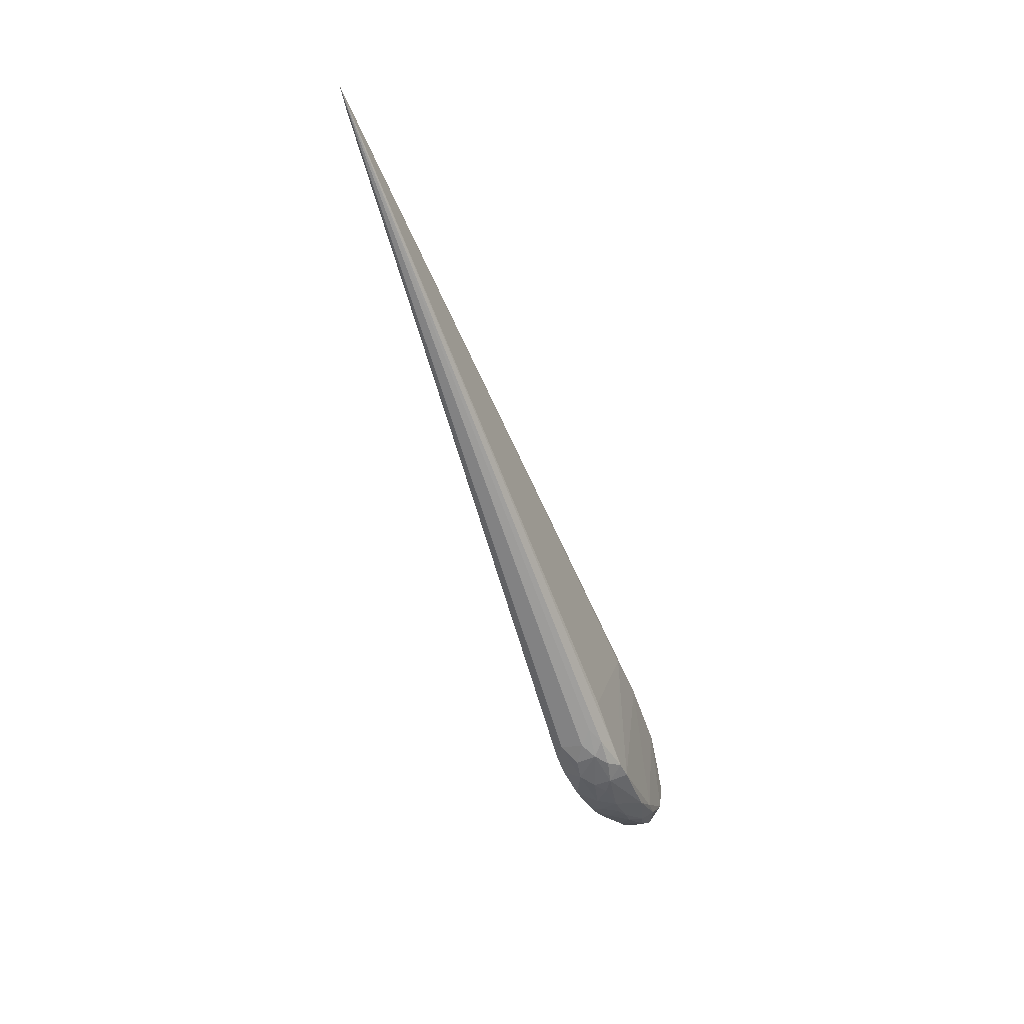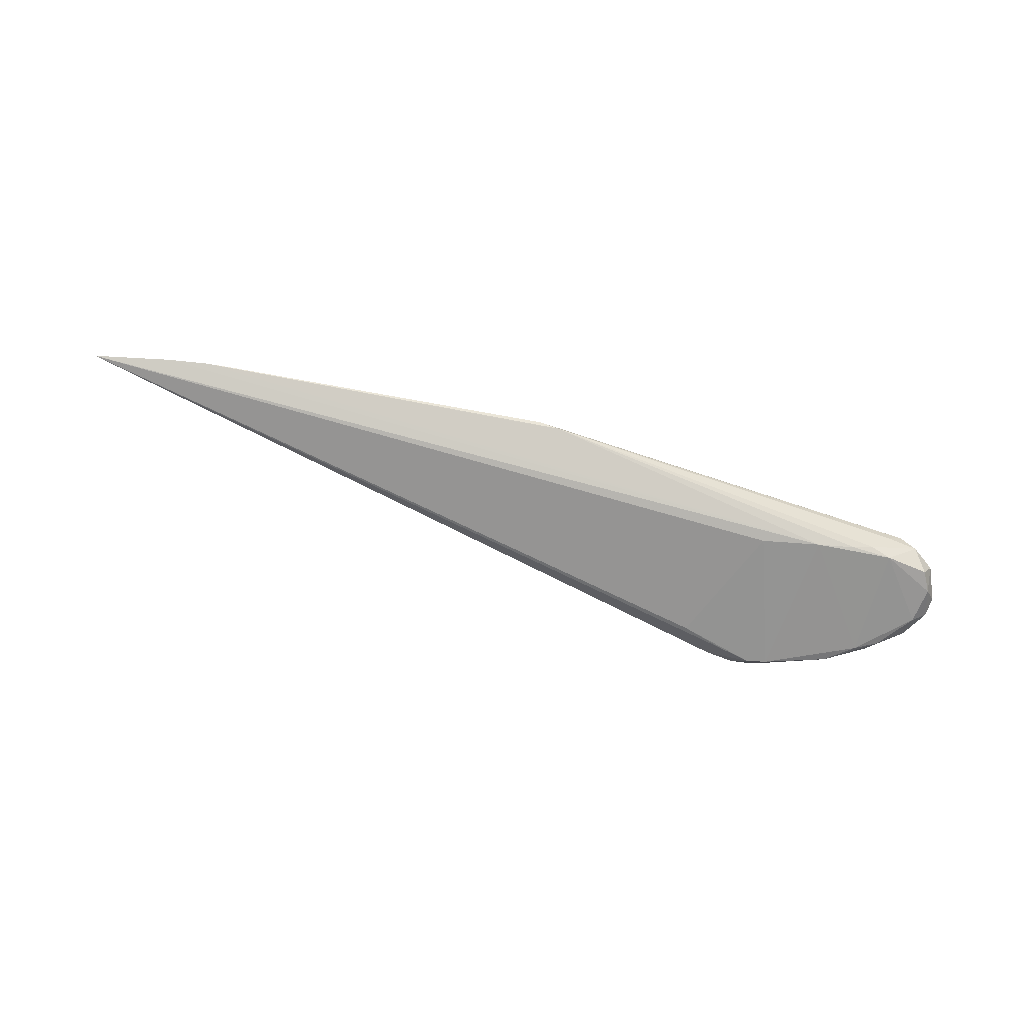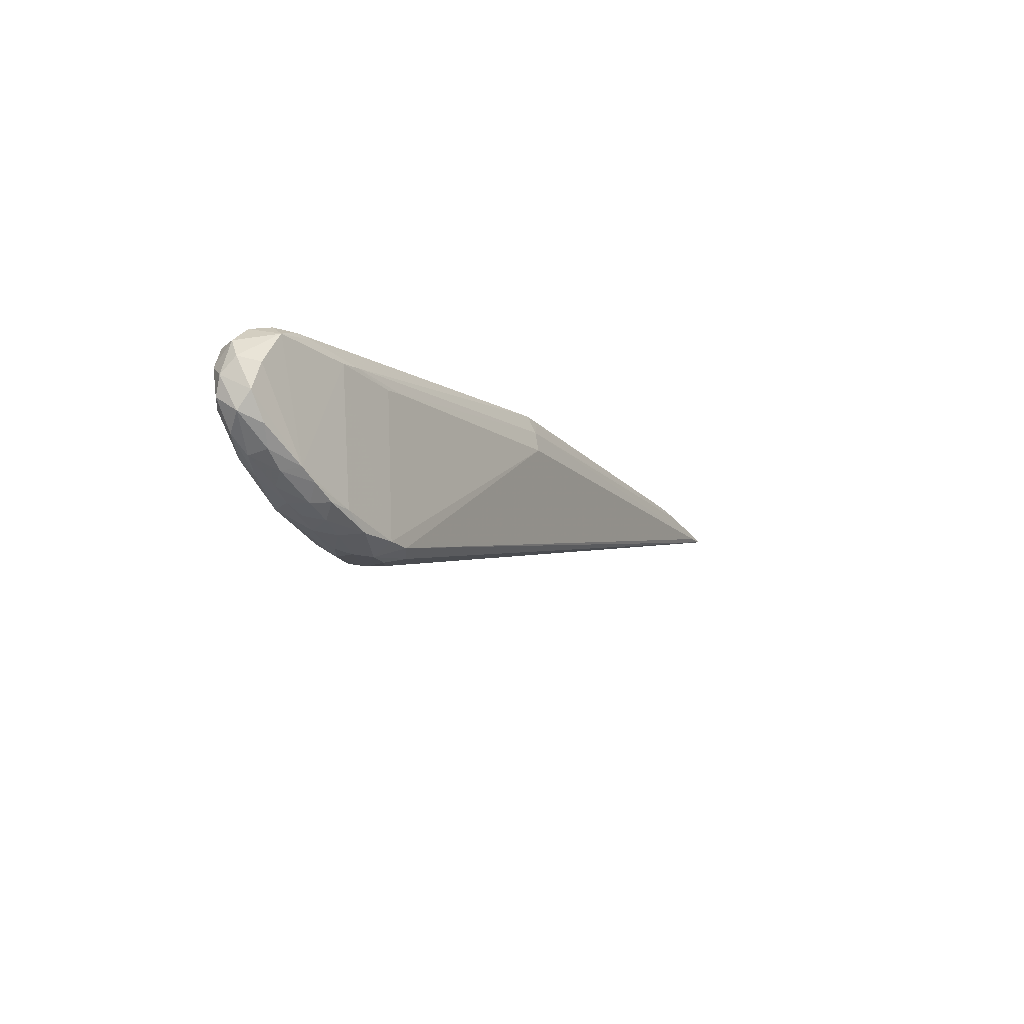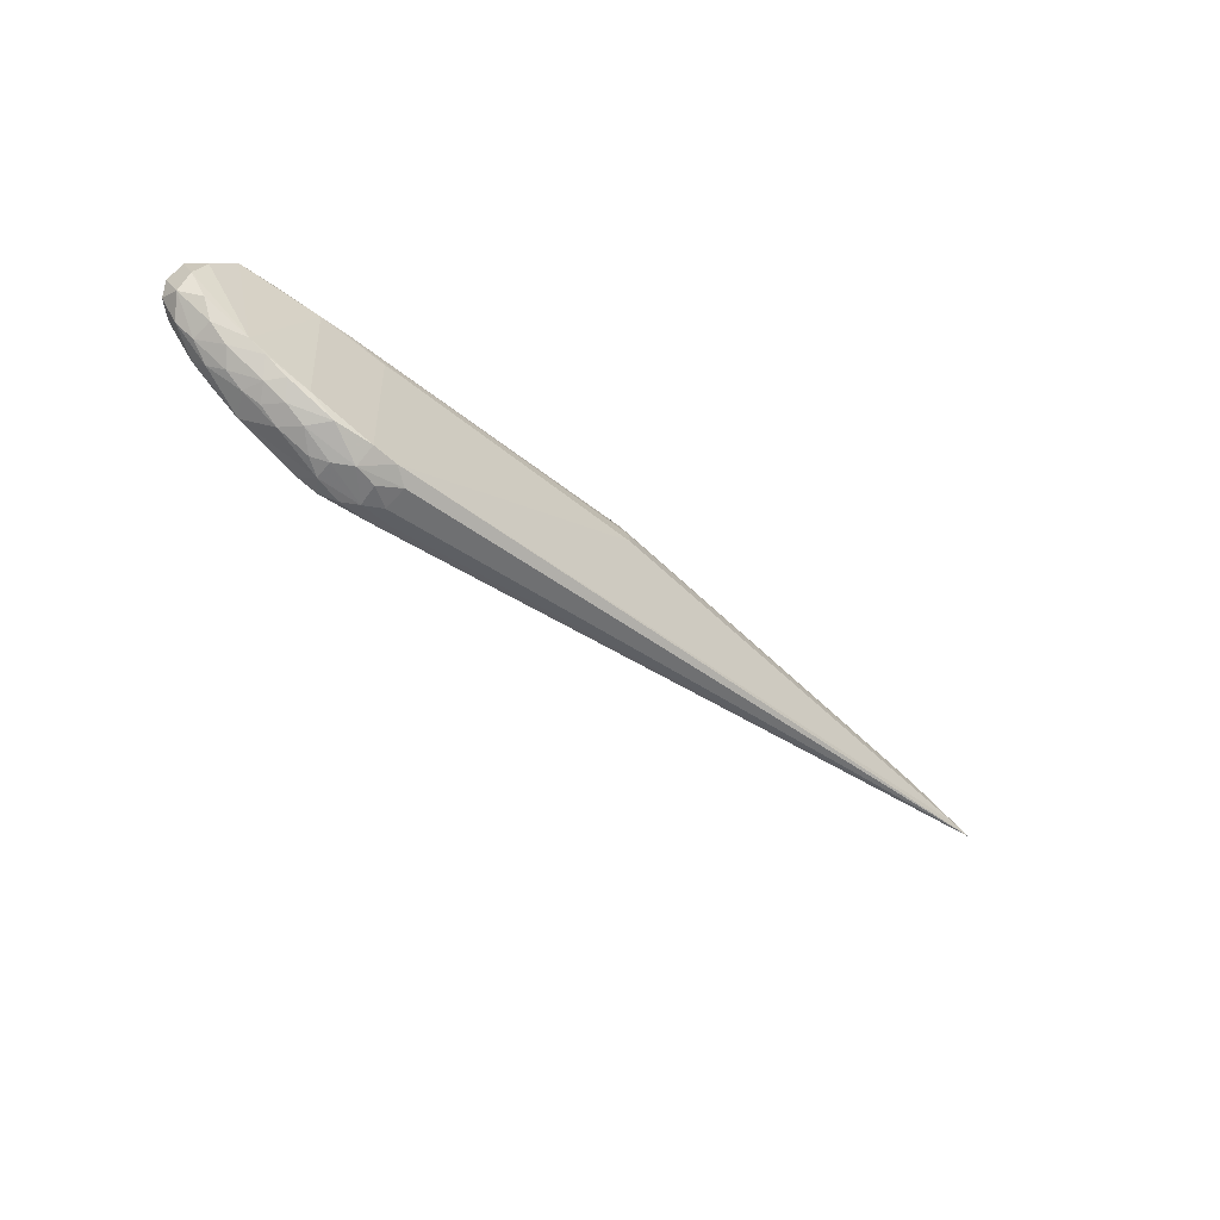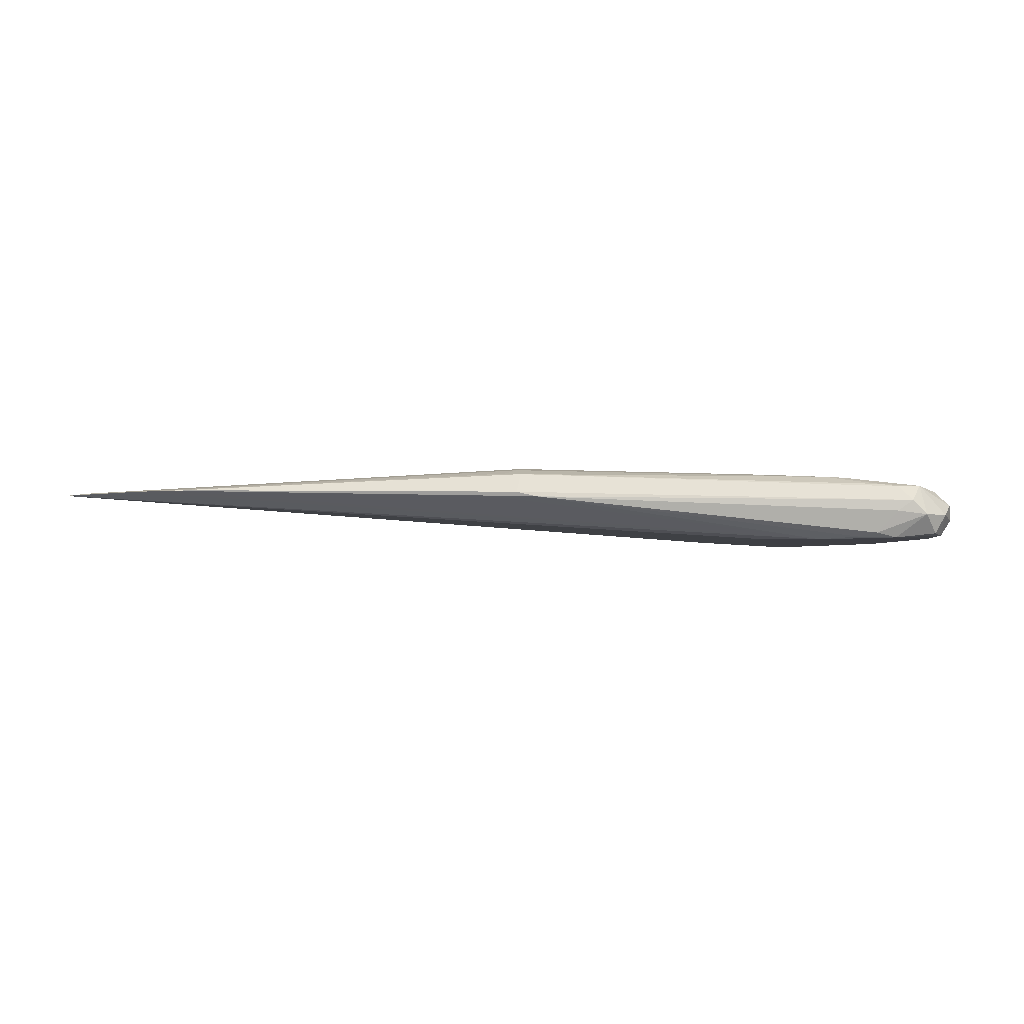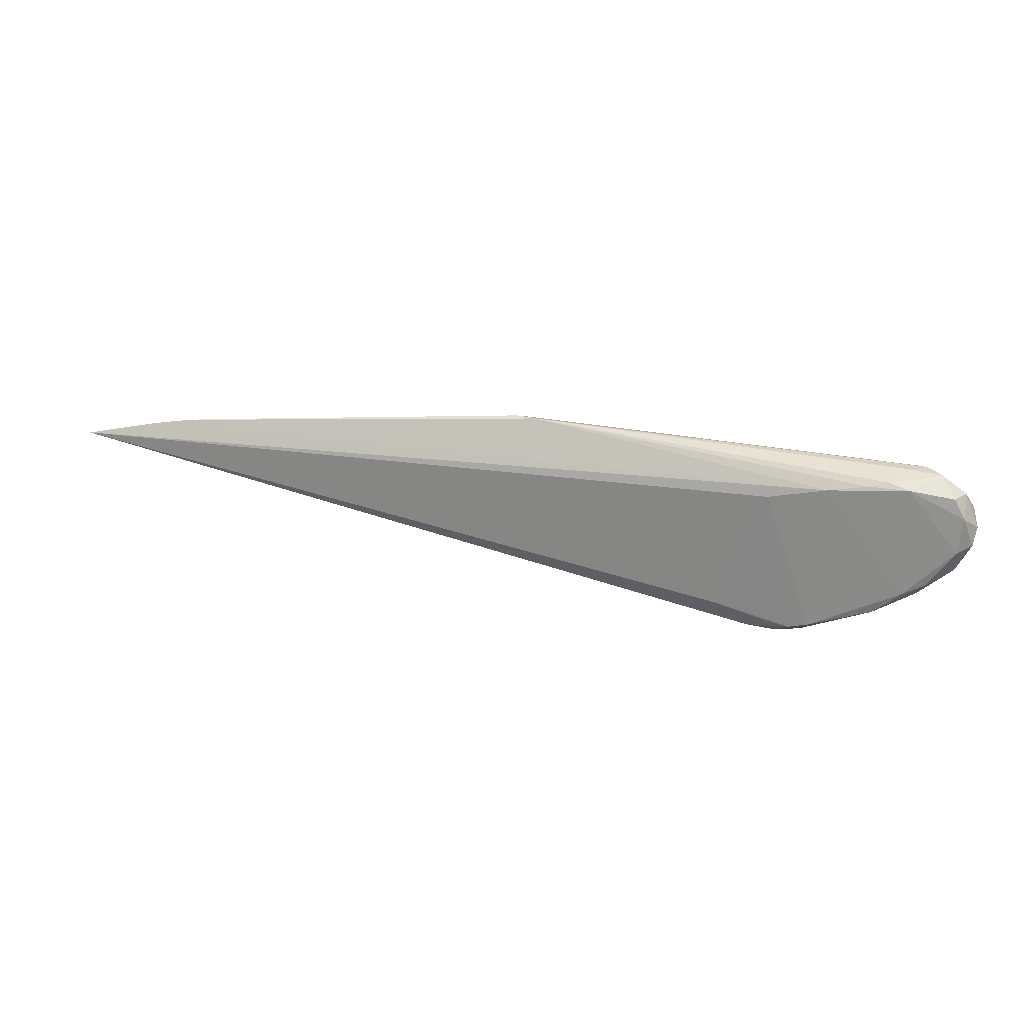
<metadata>
{"format":"obj","ext":"obj","renderer":"f3d","projection":"perspective","resolution":1024,"background":"white","views":[{"elev":-55.7,"azim":109.0,"up":"+Y"},{"elev":-71.9,"azim":165.5,"up":"+Z"},{"elev":-13.2,"azim":-60.6,"up":"+Y"},{"elev":-54.9,"azim":-42.4,"up":"+Y"},{"elev":-9.3,"azim":179.7,"up":"+Z"},{"elev":19.4,"azim":-168.3,"up":"+Y"}]}
</metadata>
<code>
v 78.2 -2.399 3.589
v -104.7 -8.247 -1.921
v -13.28 6.955 1.857
v -52.59 -34.03 -0.8297
v 32.08 -6.137 4.048
v -68.79 -0.09894 7.01
v -82.34 -28.26 7.511
v -41.83 -6.04 -3.688
v 6.101 -8.878 2.954
v 54.29 4.83 3.076
v -22.6 -13.78 2.957
v 99.67 -0.9633 2.523
v -85.32 1.968 -6.253
v -38.49 -23.16 7.259
v 16.97 6.235 3.046
v -70.19 -32.63 -4.659
v -60.16 -2.725 -7.123
v -94.6 -21.31 -4.764
v -29.53 1.164 3.878
v 1.807 8.514 0.8947
v -64.58 -32.57 9.198
v -95.51 1.145 4.666
v -50.15 -2.01 7.682
v -7.466 -5.797 7.354
v 64.69 -4.225 3.374
v 45.58 -5.666 3.379
v -82.75 -1.567 5.998
v 38.01 5.382 3.104
v -72.79 -0.2859 -7.479
v 18.85 -6.363 2.768
v -33.71 -15.29 -2.576
v -39.85 -10.33 7.612
v -83.68 -28.55 -4.45
v -42.07 -24.93 -3.634
v -99.56 -16.97 4.568
v -48.31 -29.95 8.681
v -95.57 -1.687 -6.238
v -16.31 -3.514 1.72
v 88.59 -1.14 2.359
v 27.79 4.828 1.89
v -40.27 -0.5555 4.619
v -58.32 0.424 2.18
v 2.147 -1.136 7.165
v -90.49 -23.2 6.537
v -68.08 -6.442 -1.817
v -61.46 -29.72 0.6835
v -73.81 -27.59 2.445
v -50.7 -3.572 -5.641
v -30.82 -8.518 7.957
v 68.72 4.035 2.979
v -77.44 -5.537 -1.544
v 54.55 -4.808 3.451
v -43.75 -14.86 1.172
v 9.197 -0.1866 2.011
v -31.12 -17.27 5.576
v -23.25 -3.834 7.297
v -29.7 -7.796 -1.255
v -13.97 -11.72 2.712
v -75.76 1.881 2.874
v -1.939 -10.94 2.413
v -55.64 -34.12 6.875
v -19.9 3.555 5.373
v -89.98 -3.027 0.2403
v -3.924 0.1372 1.948
v -48.32 -24.5 1.443
v -62.94 -5.956 4.259
v -4.308 8.258 5.973
v -68.62 -35.14 2.875
v -100.6 -5.623 4.368
v -65.96 0.8422 -0.2838
v -101.7 -0.9147 -1.735
v 45.65 5.08 2.744
v -46.62 -0.1772 -0.2419
v -9.492 1.58 6.777
v 22.06 0.4974 3.894
v -100.6 -13.34 -5.407
v -43.8 -30.08 2.589
v -51.45 -6.518 2.156
v -72.31 -32.29 8.314
v -35.95 -21.91 -1.03
v -84.59 -22.97 2.536
v -36.24 -0.8332 -1.116
v -78.73 -32.15 0.6189
v -24.19 -3.337 0.4218
v -18.62 -8.858 7.59
v 10.08 6.522 3.031
v 39.9 -1.928 4.091
v -89.95 3.598 -1.45
v -93.17 -17.44 2.36
v 60.68 2.899 2.122
v -90.35 -26.21 0.5268
v -71.36 -5.491 3.94
v 82.99 2.272 2.909
v -49.48 -29.26 -4.12
v 71.13 -2.961 3.722
v -62.77 -35.43 -2.169
v -80.71 -2.926 -6.515
v -53.62 -27.5 3.582
v -66.42 -0.5256 -6.876
v -97.26 -13.2 -0.01776
v -35.8 -4.684 7.667
v -96.58 2.866 -2.16
v -19.57 -8.627 0.4583
v -77.46 -29.45 -4.768
v -102.9 -11.33 3.91
v 26.45 -3.616 2.642
v -27.42 -14.86 -0.6746
v -7.785 9.399 0.7314
v -9.55 -4.241 1.832
v -39.96 -17.69 -2.847
v 12.98 -6.733 4.195
v 4.13 5.023 5.248
v 34.58 0.378 2.402
v -83.48 2.868 1.97
v -96.19 -4.686 0.4232
v -59.79 -1.431 7.705
v 74.7 3.517 2.969
v -57.6 -6.292 -3.153
v -44.58 -3.875 7.621
v -42.08 -17.19 6.304
v -43.76 -25.17 8.735
v -100.6 -18.2 -2.214
v -4.338 -0.06663 8.724
v -8.549 -10.15 2.204
v -101.6 -5.493 -5.811
v 2.39 -3.226 1.952
v 16.53 0.7313 2.077
v 94.08 -1.165 3.126
v -35.93 -16.37 8.154
v -89.65 -23.73 -5.126
v 47.08 -0.2293 2.58
v -11.3 -9.731 7.162
v -90.38 2.877 4.23
v -16.7 -0.5017 6.942
v -24.34 -11.72 7.59
v -60.21 -35.45 4.569
v -81.38 -4.658 1.95
v 22.8 5.93 3.062
v -25.27 2.438 1.136
v -59.23 -32.18 -4.204
v -3.33 -8.976 7.131
v -16.36 2.803 1.157
v -59.21 0.2112 -2.903
v -78.39 -26.15 0.6431
v -76.36 1.6 -4.405
v -35.55 -10.6 -2.773
v -75.72 -3.674 5.662
v 33.04 5.457 3.189
v -96.76 -20.89 3.39
v 2.193 -6.093 7.206
v -56.09 -29.23 7.56
v -13.33 4.818 6.299
v 59.46 -4.46 3.345
v -75.69 -32.92 4.382
v -44.09 -9.74 5.263
v -47.1 -8.645 1.533
v -58.19 -6.533 1.653
v -33.19 -0.7318 6.665
v -54.12 -30.63 -3.997
v 55.81 -0.168 3.871
v -55.35 -2.625 -6.439
v -78.09 -26.42 5.427
v -51.09 -0.1525 -1.966
v -72.94 -5.824 -3.113
v -55.05 -1.896 7.728
v -89.8 0.6381 -7.173
v -85.57 -23.47 -2.696
v -64.84 -5.549 -5.169
v -56.8 -29.08 0.2058
v 65.83 0.3429 3.707
v -28.81 -13.71 7.615
v 37.58 -5.925 3.182
v -3.391 4.806 1.865
v -49.43 -6.625 -2.31
v -15.83 -5.091 7.275
v -87.74 -2.18 4.253
v -90.74 -19.4 -1.108
v -69.3 -4.156 -6.507
v -82.92 -30.24 1.273
v -72.26 -28.95 -1.723
v -61.24 -29.97 7.3
v -33.67 -5.475 -1.781
v -103.3 -15.08 1.226
v 30.35 -0.5265 4.001
v 13.28 -2.501 2.301
v -103.8 -4.818 0.9889
v -89.03 -2.785 -4.223
v -12.35 -2.184 7.026
v -41.33 -1.633 -2.7
v 6.11 4.122 1.267
v -51.76 -27.44 -0.5506
v -78.49 -0.2237 6.785
v -69.44 -28.77 2.397
v -65.18 0.8603 4.448
v -0.1277 2.736 7.698
v -33.87 -20.62 2.752
v -98.19 -8.811 -0.36
v -40.91 -27.38 0.4712
v -73.89 0.2125 6.926
v -3.433 9.561 1.754
v 0.6489 -7.324 2.233
v -64.9 -35.27 5.312
v -85.66 -4.069 -0.07453
v 50.49 -3.105 2.864
v -27.53 -2.673 7.294
v -20.85 2.251 1.188
v 12.46 2.797 1.81
v -53.98 0.1836 2.967
v -67.98 -29.99 -1.782
v -96.97 -21.61 -0.9478
v -80.18 -31 4.845
v -55.78 -35.1 1.987
v -65.91 -29.56 6.335
v 51.55 1.524 2.44
v -44 -11.04 -0.849
v -97.9 -5.799 -3.689
v 9.091 -3.942 4.126
v -51.77 -33.58 5.106
v -69.89 1.088 -1.968
v -64.21 -1.827 7.633
v -43.32 -19.19 -0.704
v -93.45 -3.009 -2.364
v 84.56 -2.416 2.858
v -65.9 -33.61 -4.392
v -3.439 -4.626 8.042
v -54.55 -5.611 4.902
v -92.92 -24.28 -2.22
v -70.47 -28.97 6.499
v -66.91 -6.339 2.224
v -87.01 -25.47 7.029
v -51.3 -27.36 7.347
v -96.31 -17.5 -4.829
v -93.33 3.628 0.9846
v -82.59 2.529 -2.077
v -9.835 -0.1063 1.496
v -37.86 -14.14 -3.174
v -73.88 1.498 -1.015
v -27.64 -1.075 0.3278
v -47.54 -26.1 -2.271
v -103.8 -12.05 -3.246
v -86.48 -28.45 0.3148
v 43.41 1.027 3.85
v -33.1 0.6023 1.982
v -82.06 -24.64 -0.261
v -26.39 -10.12 -0.8272
v -92.8 -24.06 3.302
v -55.48 0.1671 -1.312
v -84.98 -28.7 4.461
v 2.01 4.54 1.634
v -1.637 -3.567 2.139
v -92.89 -19.75 5.663
v -8.289 7.627 5.825
v -45.49 -22.73 6.04
v -41.84 -28.03 5.428
v -86.24 2.523 4.859
v -61.84 -6.736 0.00185
v -30.92 -11.56 -1.874
v -58.27 -29 3.924
v 19.58 3.299 1.91
v -81.12 1.008 -7.02
v -59.28 -32.89 9.147
v -68.8 1.206 2.443
v -56.59 -34.58 -2.504
v -49.15 -32.86 0.7308
v -40.03 -9.514 -3.187
v -44.21 -0.4692 4.674
v -65.67 -29.49 1.549
v -81.26 -4.855 -2.121
v -39.94 -21.56 -3.515
v -37.44 -5.959 -2.747
v -45.14 -29.95 6.293
v 5.639 -2.042 5.653
v 4.449 0.6186 1.723
v -17.63 -12.34 3.941
v -79.54 2.327 2.049
v -3.644 4.374 7.601
v -33.2 -19.19 -1.183
v -3.651 -7.49 2.132
v -68.39 -35.19 -0.9826
v -44.55 -29.8 -1.191
v -92.12 -0.7055 4.731
v 74.55 -1.169 3.633
v -59.61 -35.66 0.006115
v 25.89 0.2573 3.929
v -0.7021 7.021 6.323
v -20.56 -3.038 1.58
v -59.13 -4.832 6.088
v -99.3 -1.036 -5.969
v -77.87 -28.92 8.278
v -38.68 -25.4 4.202
v -42.59 -13.53 5.466
v 5.621 7.553 2.768
v -38.94 -24.83 -1.543
v 24.74 -6.892 3.367
v -23.3 -8.102 7.675
v -19.58 -4.721 7.31
v -11.28 3.896 1.017
v -74.13 -28.18 6.591
v -71.83 -34.49 1.057
v -47.01 -6.282 6.084
f 212 61 12
f 261 61 12
f 261 123 21
f 183 105 2
f 94 17 12
f 94 224 17
f 186 105 2
f 202 261 21
f 202 261 61
f 96 263 283
f 96 263 224
f 279 96 224
f 279 96 283
f 128 261 12
f 128 261 123
f 69 186 105
f 116 220 199
f 116 123 21
f 116 220 21
f 4 263 12
f 4 263 283
f 4 212 12
f 4 212 283
f 140 94 12
f 140 94 224
f 140 263 12
f 140 263 224
f 166 130 76
f 240 183 2
f 71 186 2
f 136 212 283
f 136 202 283
f 136 212 61
f 136 202 61
f 79 202 21
f 79 202 154
f 79 289 21
f 68 202 154
f 68 202 283
f 68 279 283
f 192 220 199
f 192 255 199
f 192 289 21
f 192 220 21
f 44 69 105
f 44 192 289
f 29 17 12
f 29 166 130
f 13 166 102
f 122 240 76
f 122 240 183
f 288 166 102
f 288 71 102
f 211 79 154
f 211 179 248
f 241 248 91
f 241 179 248
f 299 68 154
f 299 68 279
f 276 128 123
f 276 116 199
f 276 116 123
f 67 255 199
f 67 276 199
f 67 276 285
f 35 183 105
f 35 44 105
f 7 79 289
f 7 211 248
f 7 211 79
f 260 29 166
f 260 13 166
f 260 29 108
f 260 13 108
f 18 130 76
f 18 122 76
f 18 33 130
f 125 166 76
f 125 288 166
f 125 240 76
f 125 240 2
f 125 71 2
f 125 288 71
f 88 233 102
f 88 233 108
f 88 13 102
f 88 13 108
f 22 192 255
f 22 69 186
f 22 44 69
f 22 44 192
f 22 71 186
f 22 71 102
f 22 233 102
f 93 276 128
f 93 128 12
f 93 29 12
f 200 233 108
f 133 67 255
f 133 22 255
f 133 22 233
f 133 200 233
f 133 200 67
f 149 35 44
f 149 35 183
f 230 44 289
f 230 7 289
f 230 7 248
f 16 279 224
f 16 33 279
f 16 33 130
f 16 224 17
f 16 29 17
f 16 29 130
f 83 241 179
f 83 33 241
f 83 299 154
f 83 299 279
f 83 33 279
f 83 211 154
f 83 211 179
f 227 18 33
f 227 241 91
f 227 33 241
f 227 18 122
f 117 276 285
f 117 93 276
f 117 67 285
f 117 93 29
f 246 149 44
f 246 230 44
f 246 230 248
f 246 248 91
f 210 227 91
f 210 227 122
f 210 246 91
f 210 246 149
f 210 122 183
f 210 149 183
f 50 200 67
f 50 117 67
f 50 200 108
f 50 117 108
f 20 29 108
f 20 117 108
f 20 117 29

</code>
